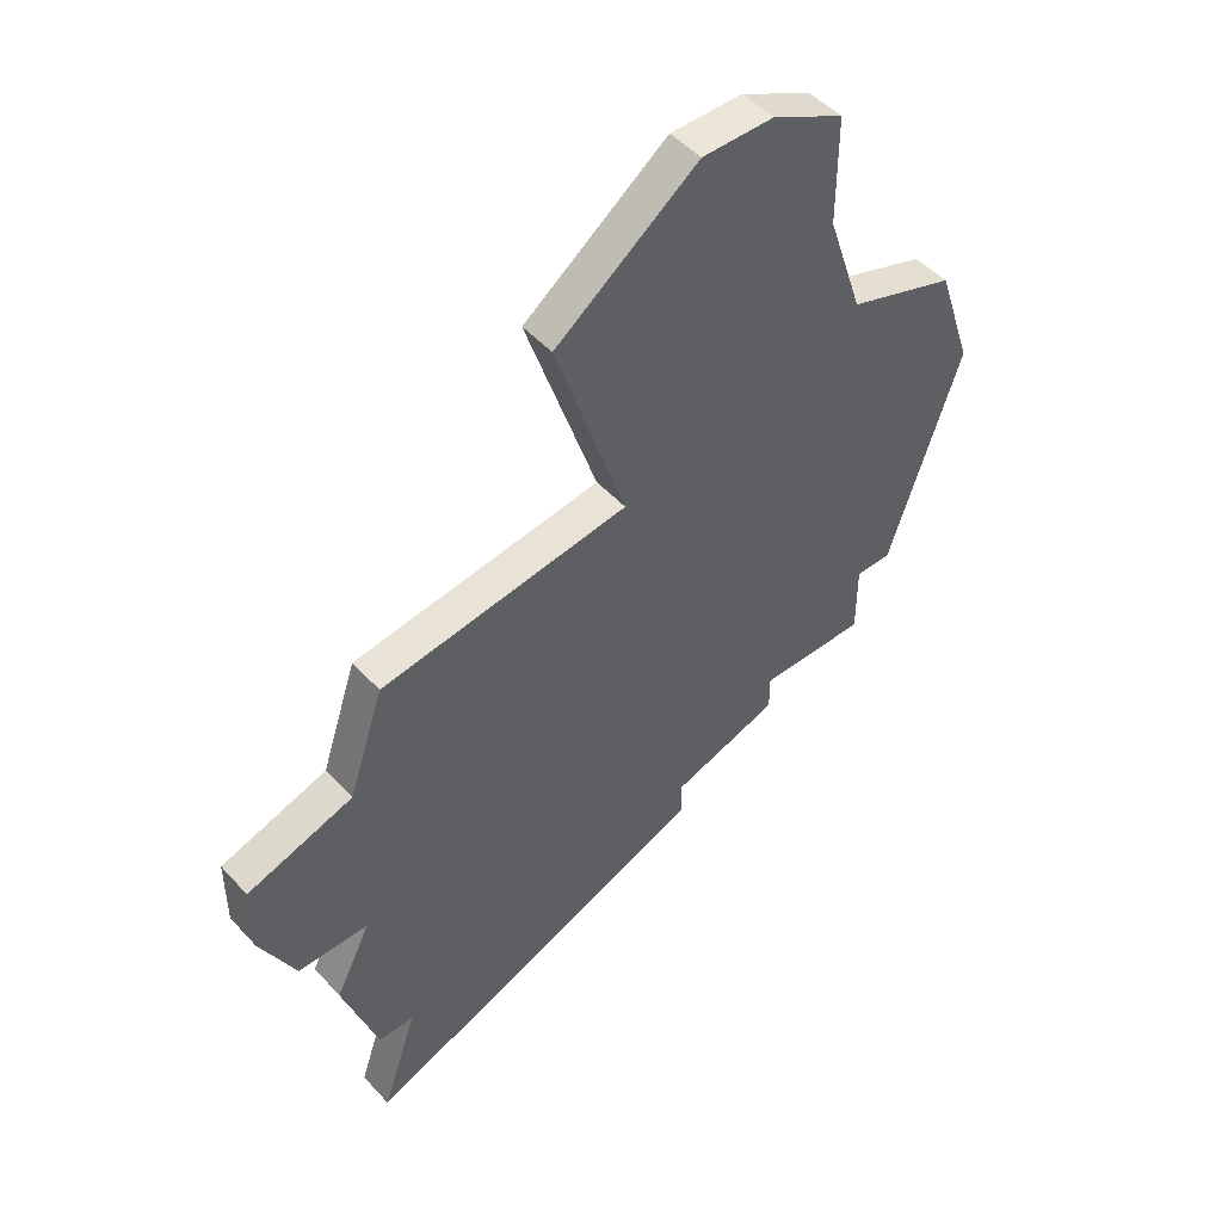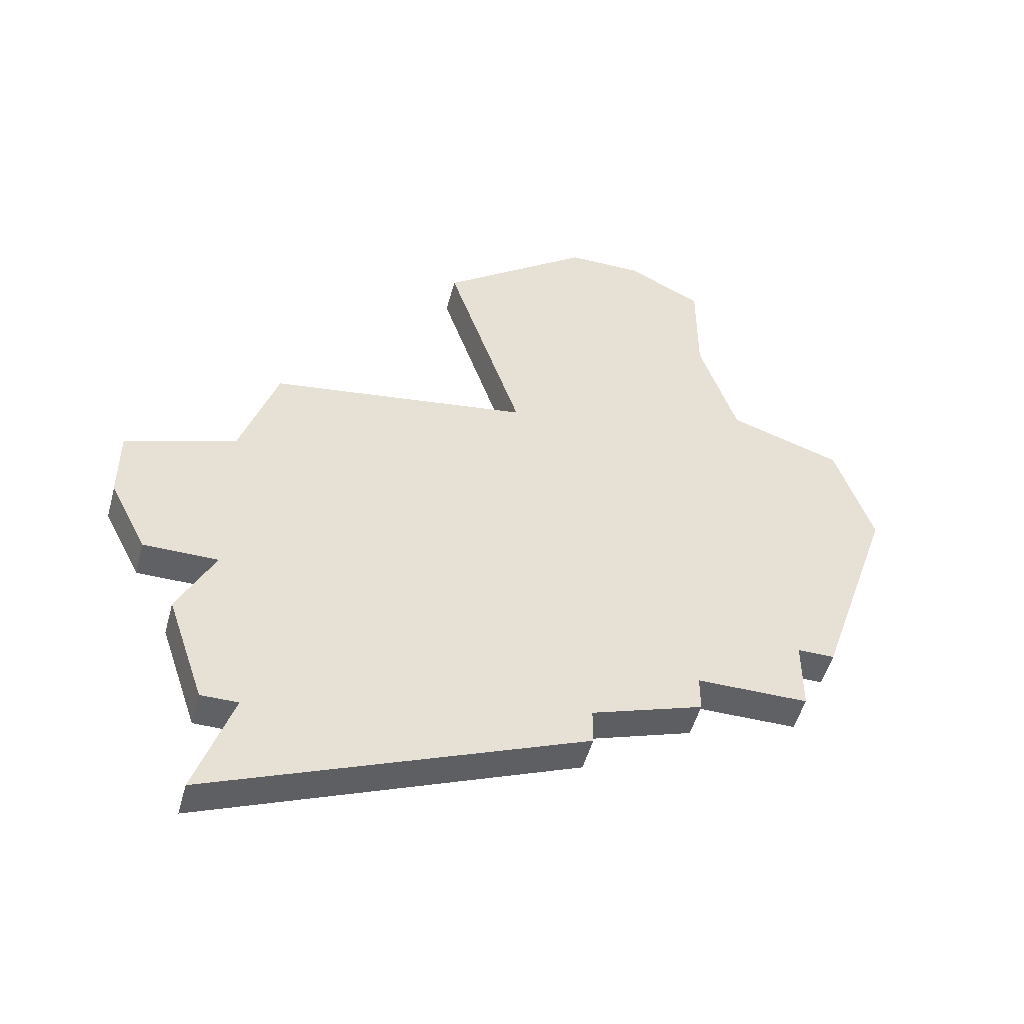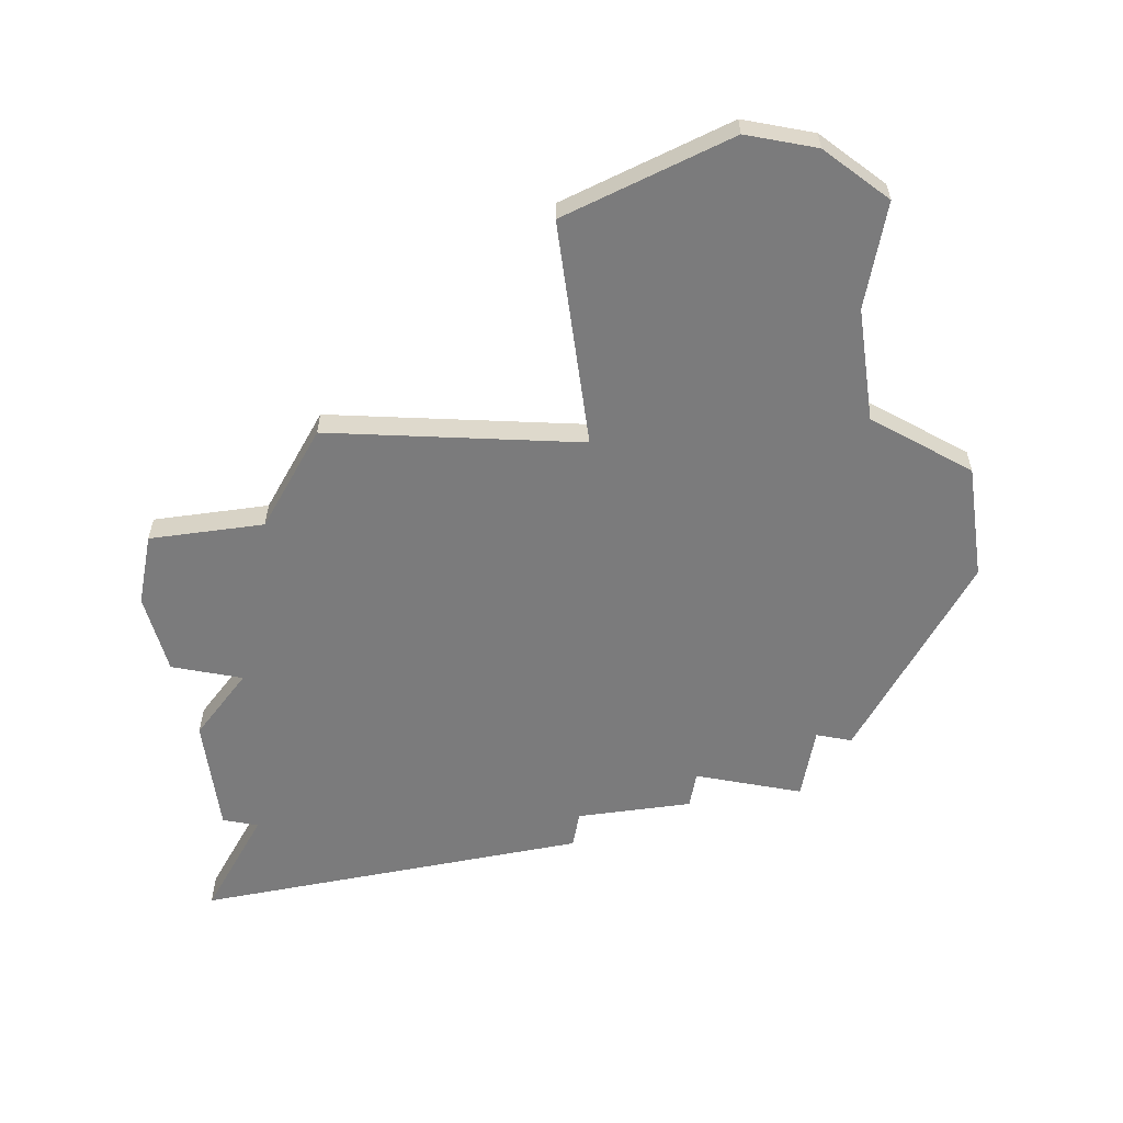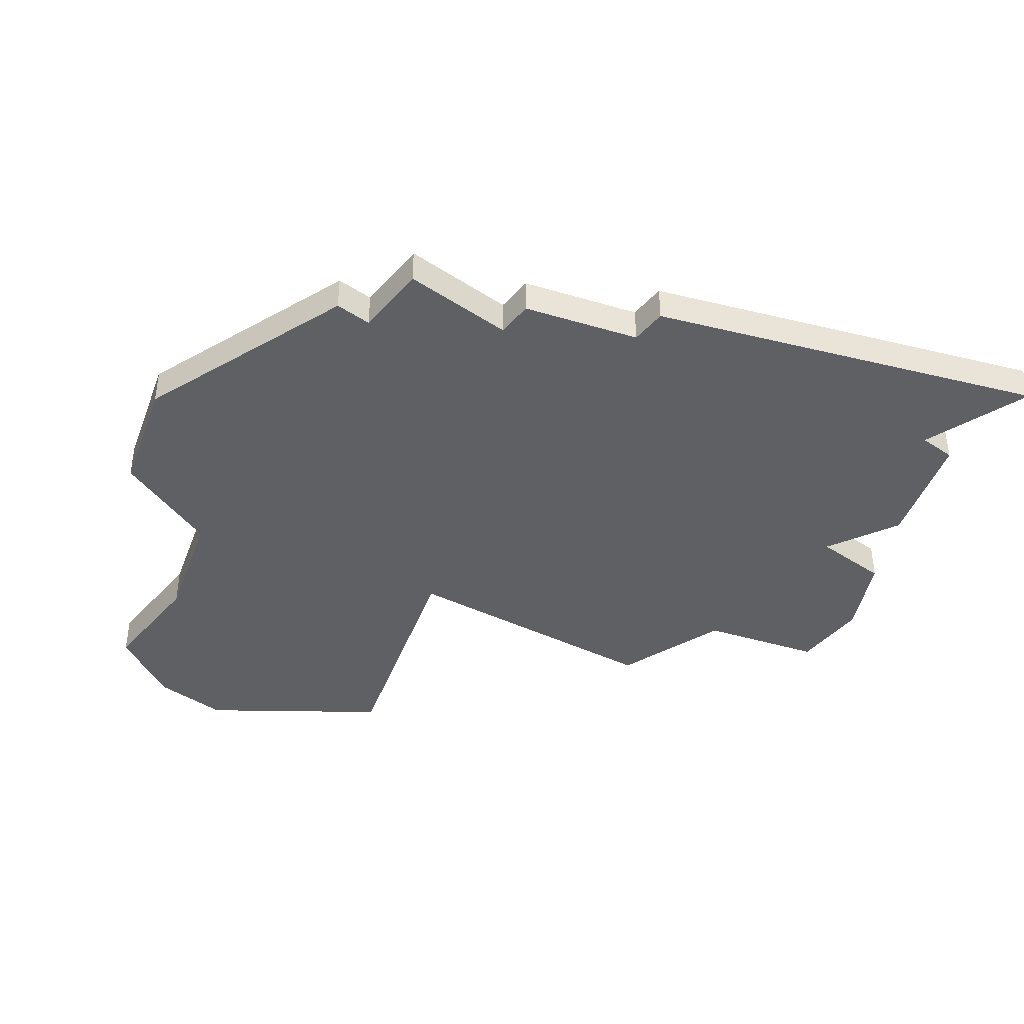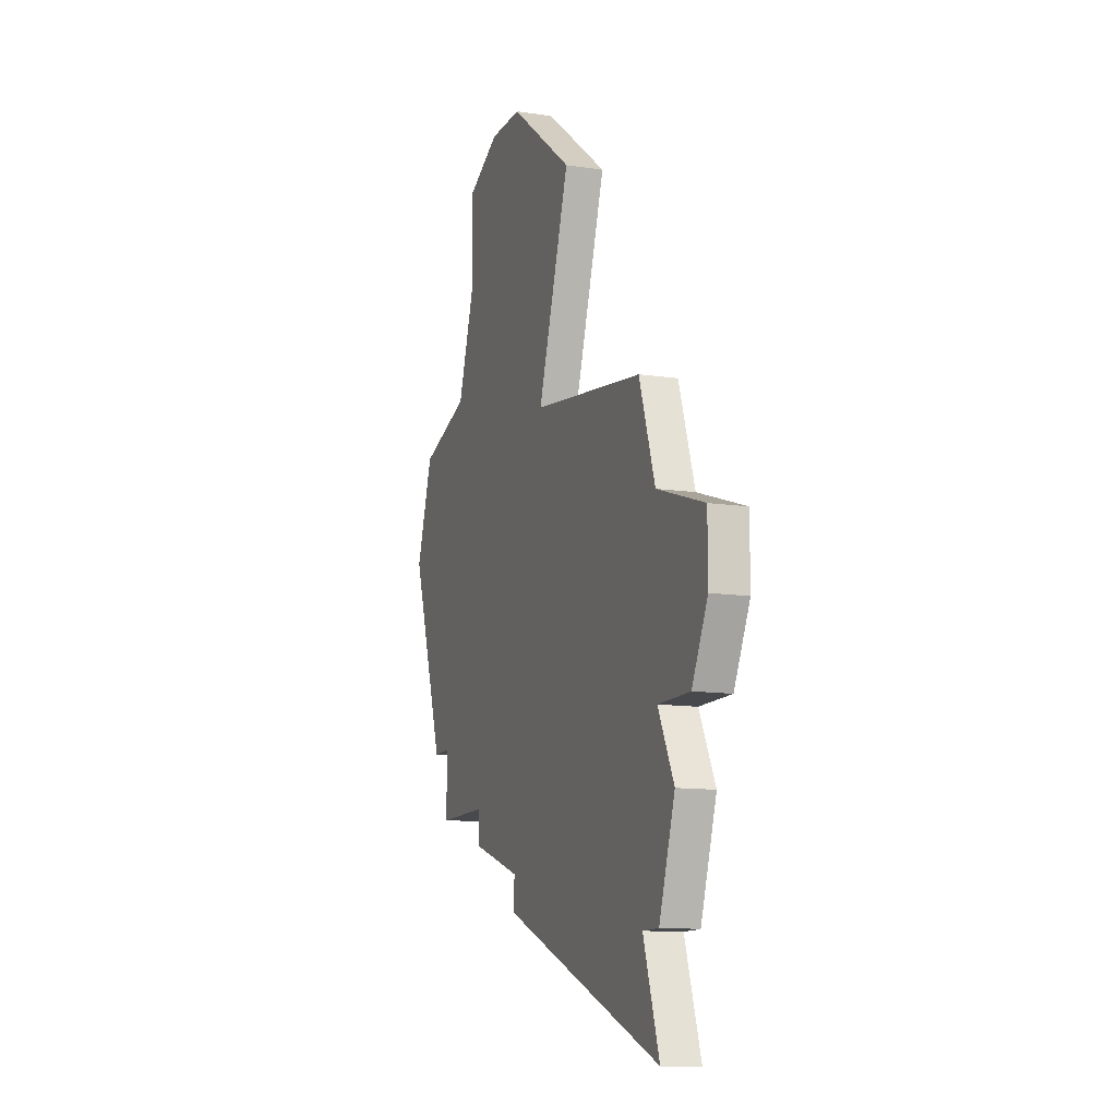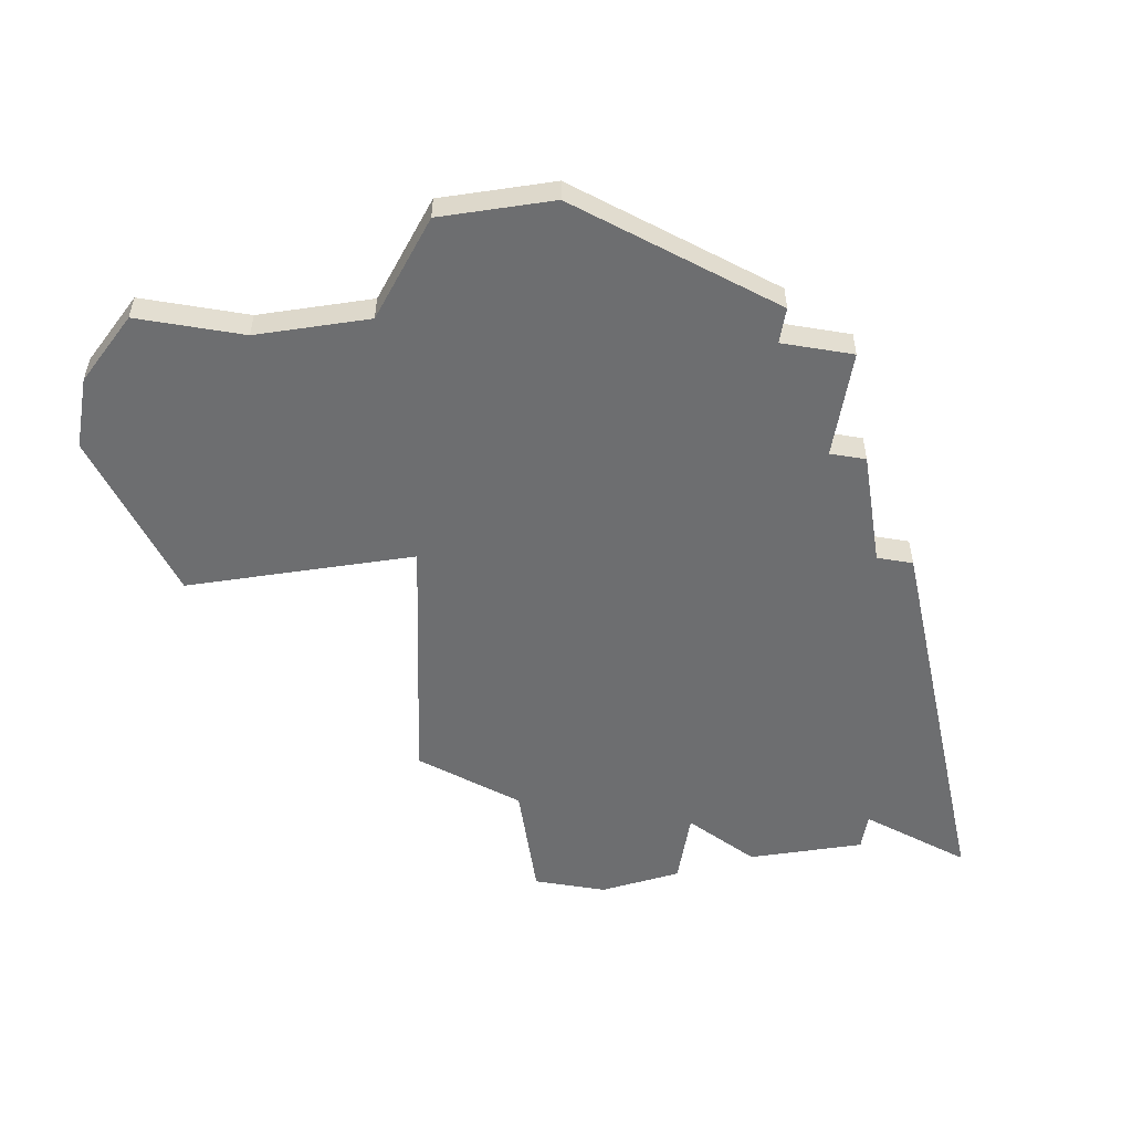
<metadata>
{"format":"obj","ext":"obj","renderer":"f3d","projection":"perspective","resolution":1024,"background":"white","views":[{"elev":48.8,"azim":139.8,"up":"+Y"},{"elev":-50.2,"azim":165.0,"up":"+Y"},{"elev":-58.5,"azim":169.5,"up":"+Z"},{"elev":-42.3,"azim":-38.0,"up":"+Z"},{"elev":-12.0,"azim":70.3,"up":"+Y"},{"elev":-54.2,"azim":-99.7,"up":"+Z"}]}
</metadata>
<code>
v 3502 -687 0
v 3500 -688 0
v 3500 -691 0
v 3499 -694 0
v 3496 -695 0
v 3495 -698 0
v 3497 -704 0
v 3498 -704 0
v 3498 -706 0
v 3501 -706 0
v 3501 -707 0
v 3504 -708 0
v 3504 -709 0
v 3514 -713 0
v 3513 -710 0
v 3514 -710 0
v 3515 -707 0
v 3514 -705 0
v 3516 -705 0
v 3517 -703 0
v 3517 -701 0
v 3514 -700 0
v 3513 -697 0
v 3506 -696 0
v 3508 -690 0
v 3504 -687 0
v 3502 -687 1
v 3500 -688 1
v 3500 -691 1
v 3499 -694 1
v 3496 -695 1
v 3495 -698 1
v 3497 -704 1
v 3498 -704 1
v 3498 -706 1
v 3501 -706 1
v 3501 -707 1
v 3504 -708 1
v 3504 -709 1
v 3514 -713 1
v 3513 -710 1
v 3514 -710 1
v 3515 -707 1
v 3514 -705 1
v 3516 -705 1
v 3517 -703 1
v 3517 -701 1
v 3514 -700 1
v 3513 -697 1
v 3506 -696 1
v 3508 -690 1
v 3504 -687 1
f 2 1 26
f 6 5 4
f 8 7 6
f 10 9 8
f 12 11 10
f 14 13 12
f 17 16 15
f 20 19 18
f 22 21 20
f 24 23 22
f 26 25 24
f 3 2 26
f 8 6 4
f 14 12 10
f 18 17 15
f 22 20 18
f 3 26 24
f 8 4 3
f 14 10 8
f 22 18 15
f 8 3 24
f 15 14 8
f 24 22 15
f 15 8 24
f 52 27 28
f 30 31 32
f 32 33 34
f 34 35 36
f 36 37 38
f 38 39 40
f 41 42 43
f 44 45 46
f 46 47 48
f 48 49 50
f 50 51 52
f 52 28 29
f 30 32 34
f 36 38 40
f 41 43 44
f 44 46 48
f 50 52 29
f 29 30 34
f 34 36 40
f 41 44 48
f 50 29 34
f 34 40 41
f 41 48 50
f 50 34 41
f 28 27 2
f 2 27 1
f 29 28 3
f 3 28 2
f 30 29 4
f 4 29 3
f 31 30 5
f 5 30 4
f 32 31 6
f 6 31 5
f 33 32 7
f 7 32 6
f 34 33 8
f 8 33 7
f 35 34 9
f 9 34 8
f 36 35 10
f 10 35 9
f 37 36 11
f 11 36 10
f 38 37 12
f 12 37 11
f 39 38 13
f 13 38 12
f 40 39 14
f 14 39 13
f 41 40 15
f 15 40 14
f 42 41 16
f 16 41 15
f 43 42 17
f 17 42 16
f 44 43 18
f 18 43 17
f 45 44 19
f 19 44 18
f 46 45 20
f 20 45 19
f 47 46 21
f 21 46 20
f 48 47 22
f 22 47 21
f 49 48 23
f 23 48 22
f 50 49 24
f 24 49 23
f 51 50 25
f 25 50 24
f 27 52 1
f 1 52 26
f 52 51 26
f 26 51 25

</code>
